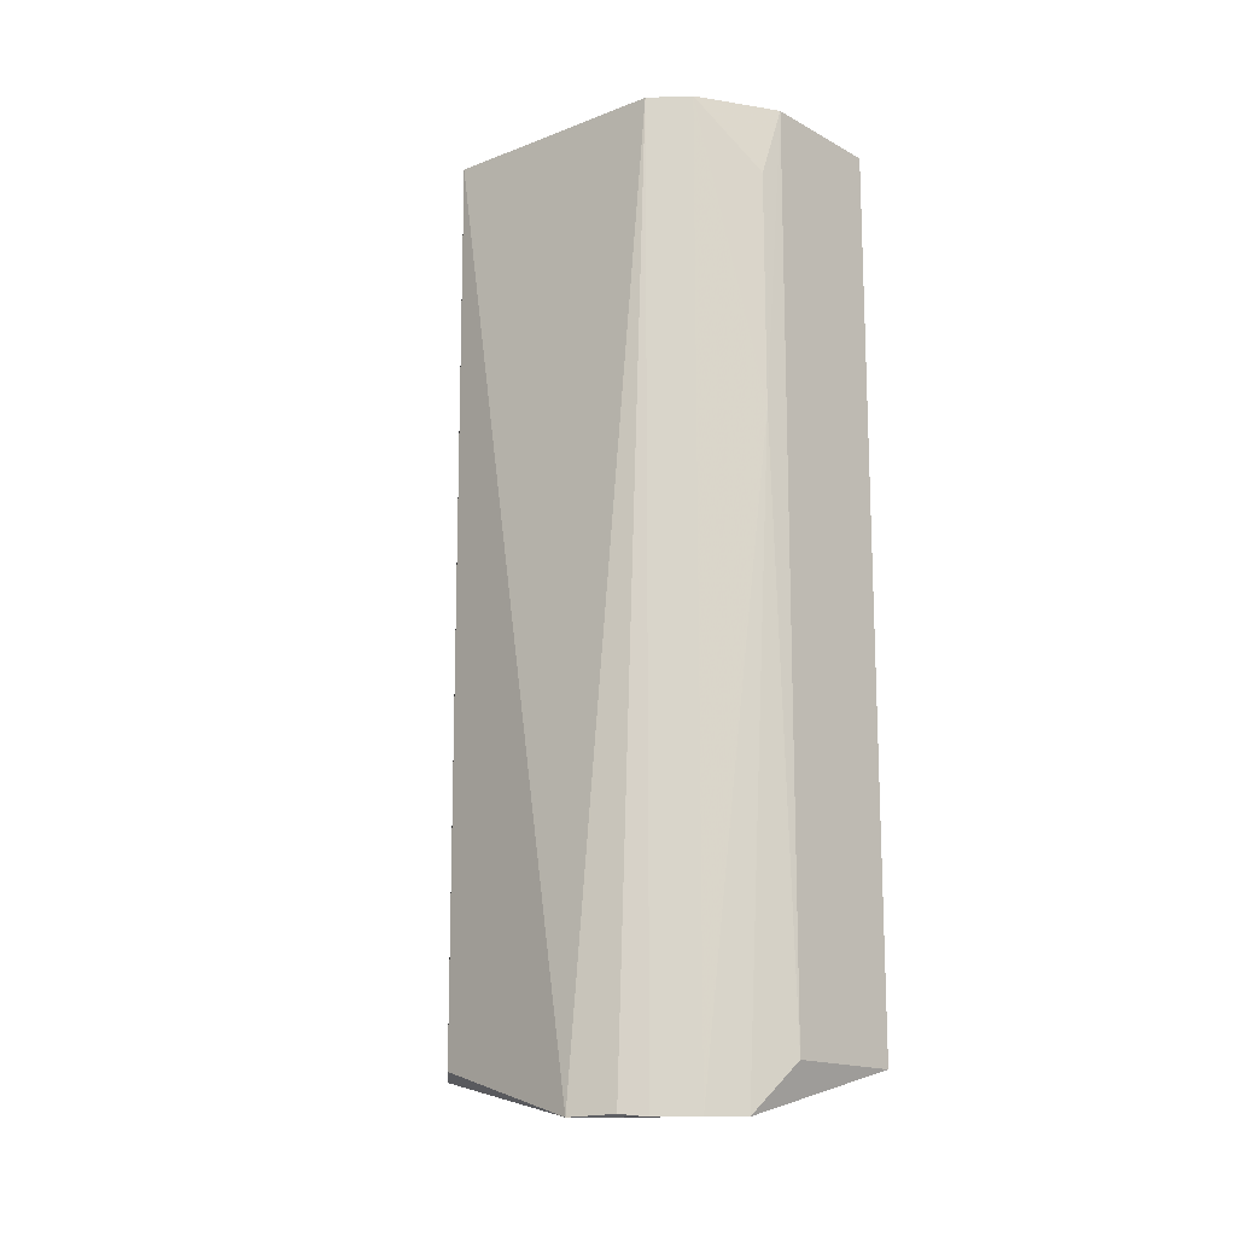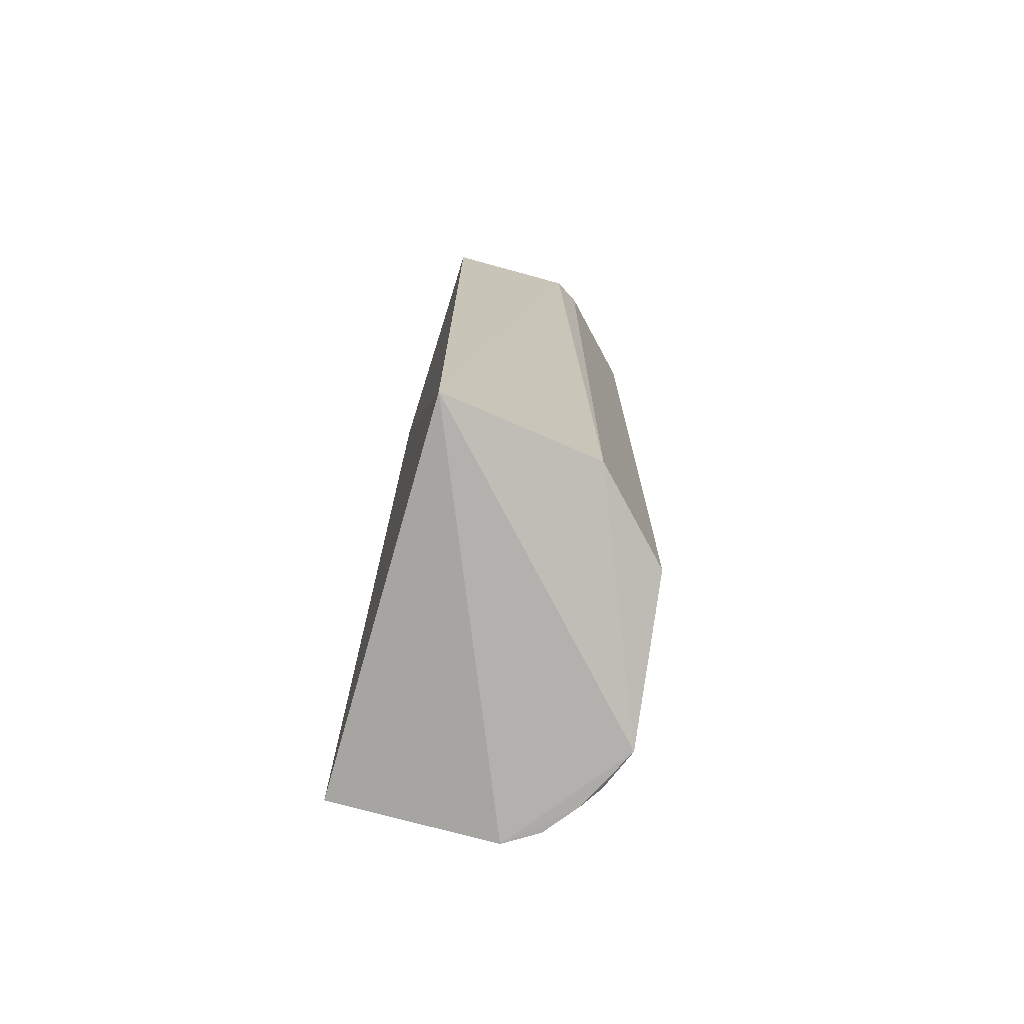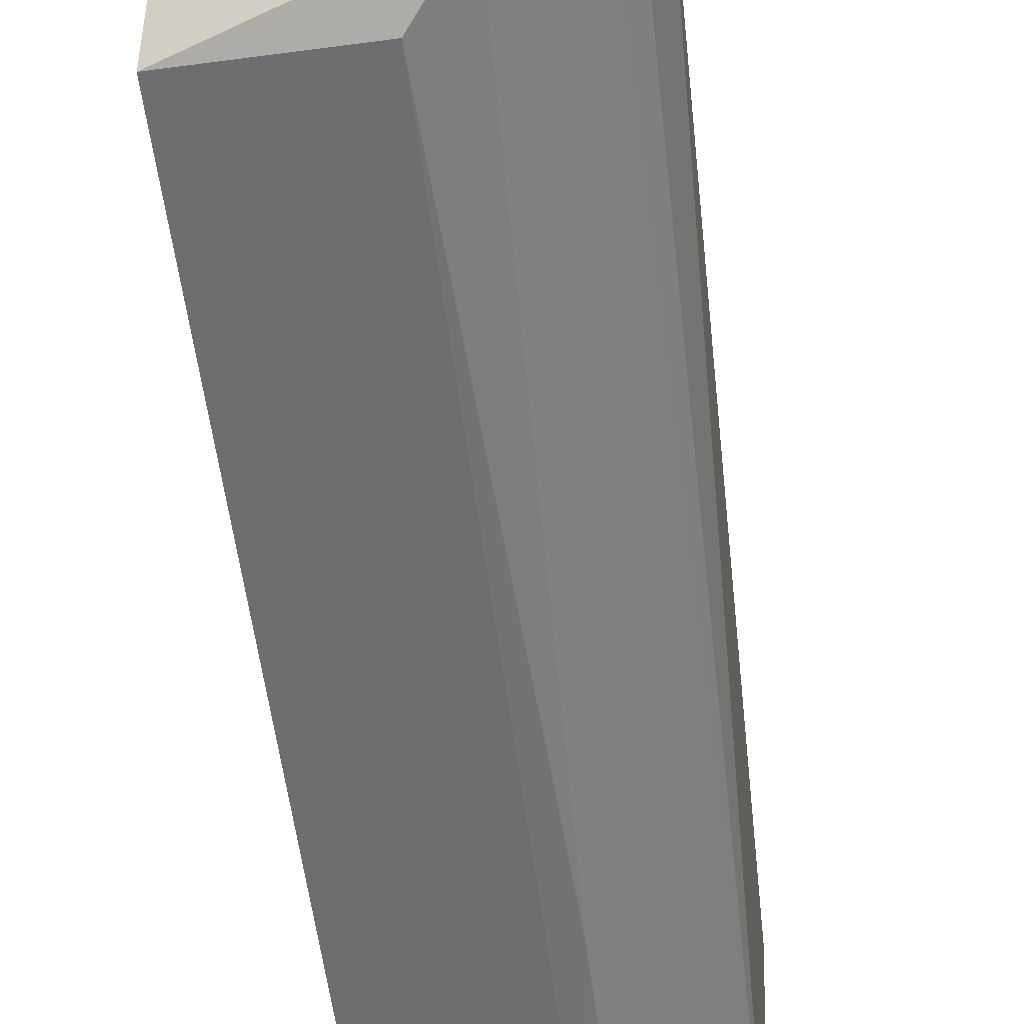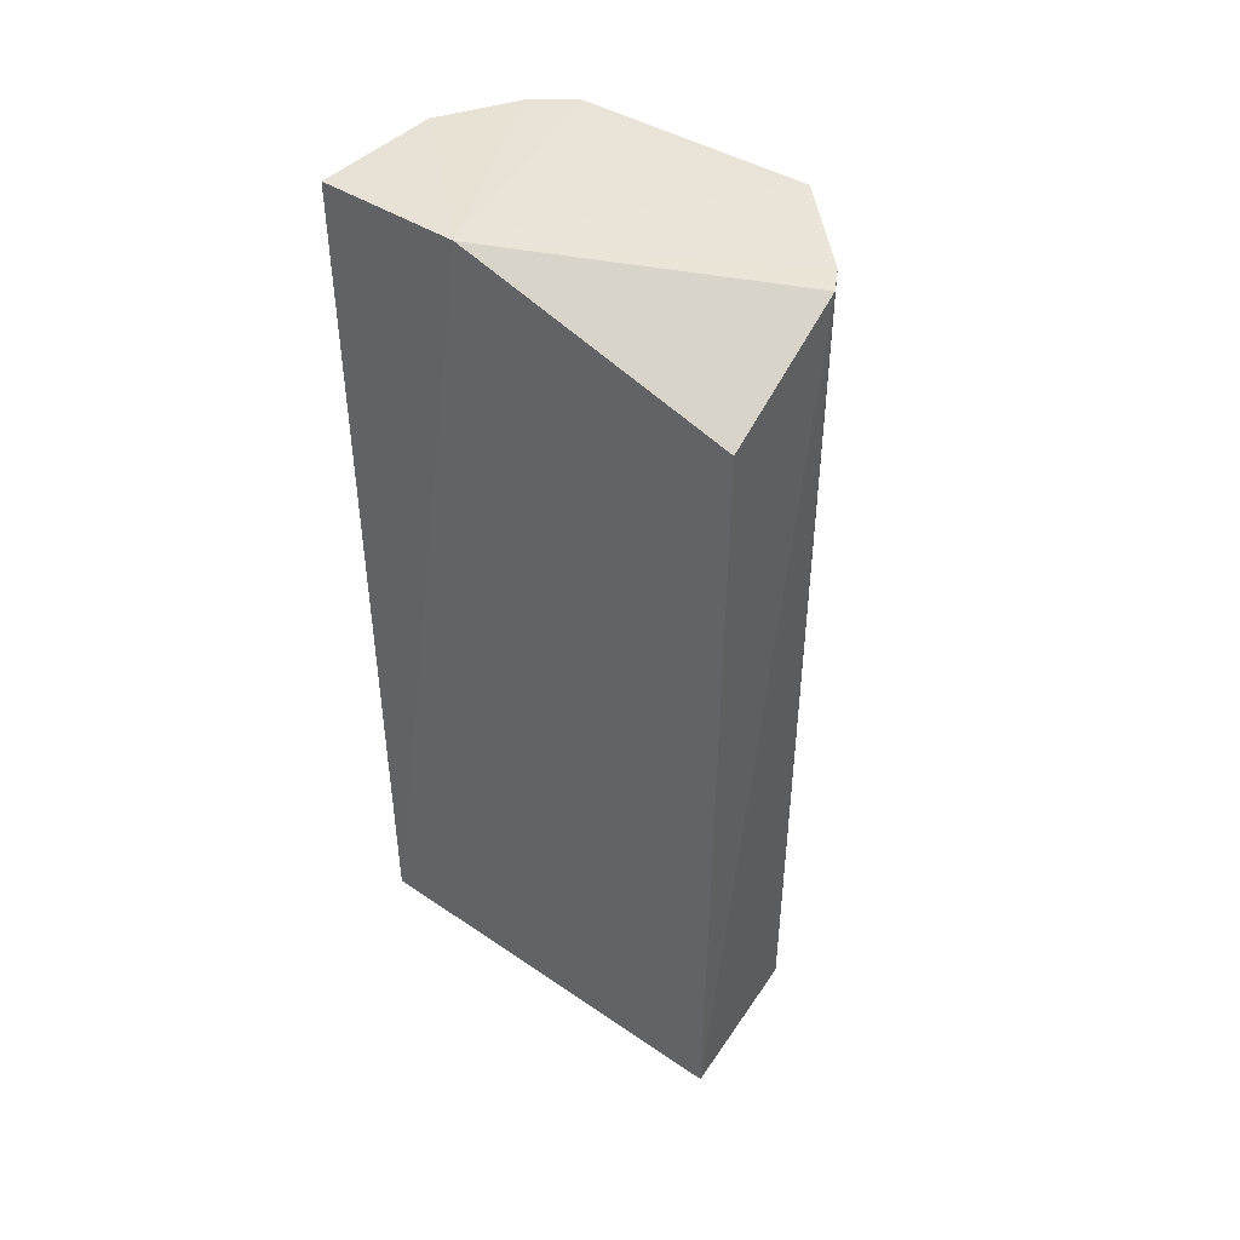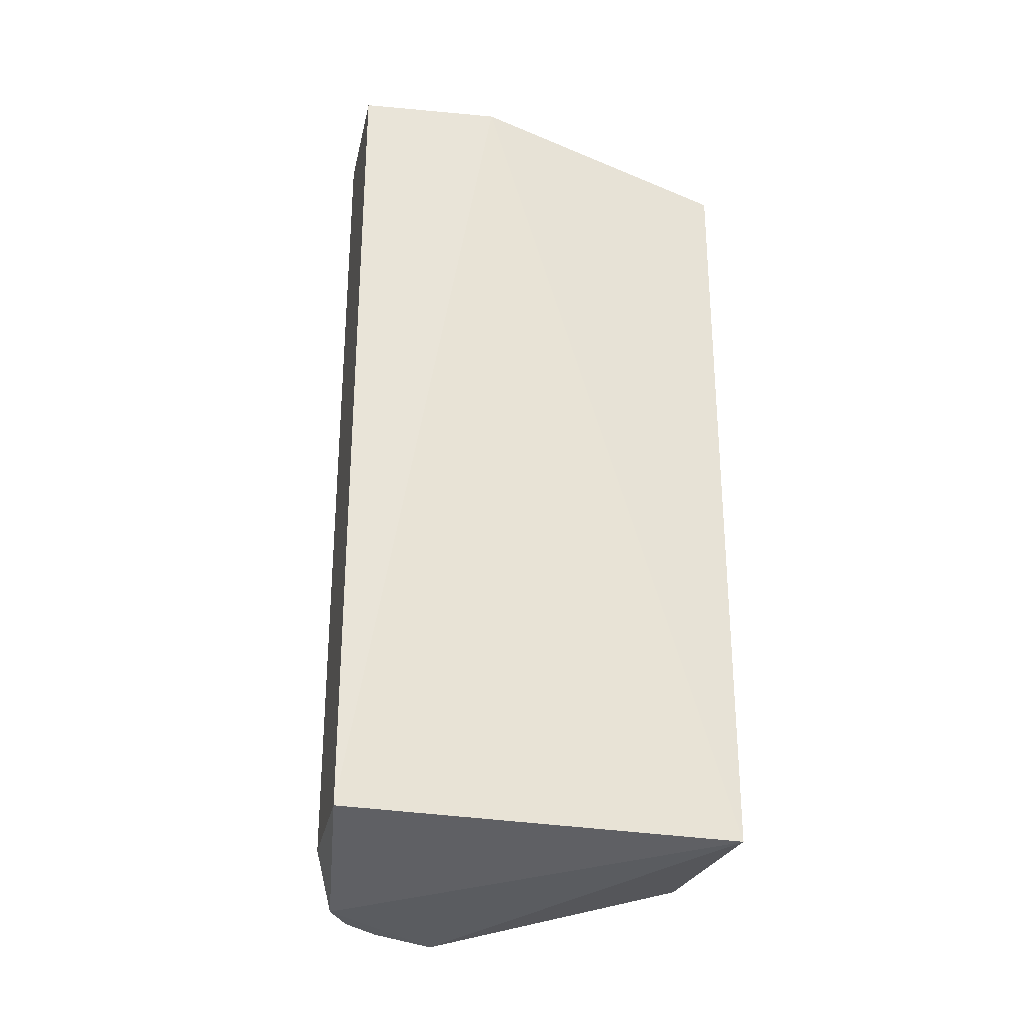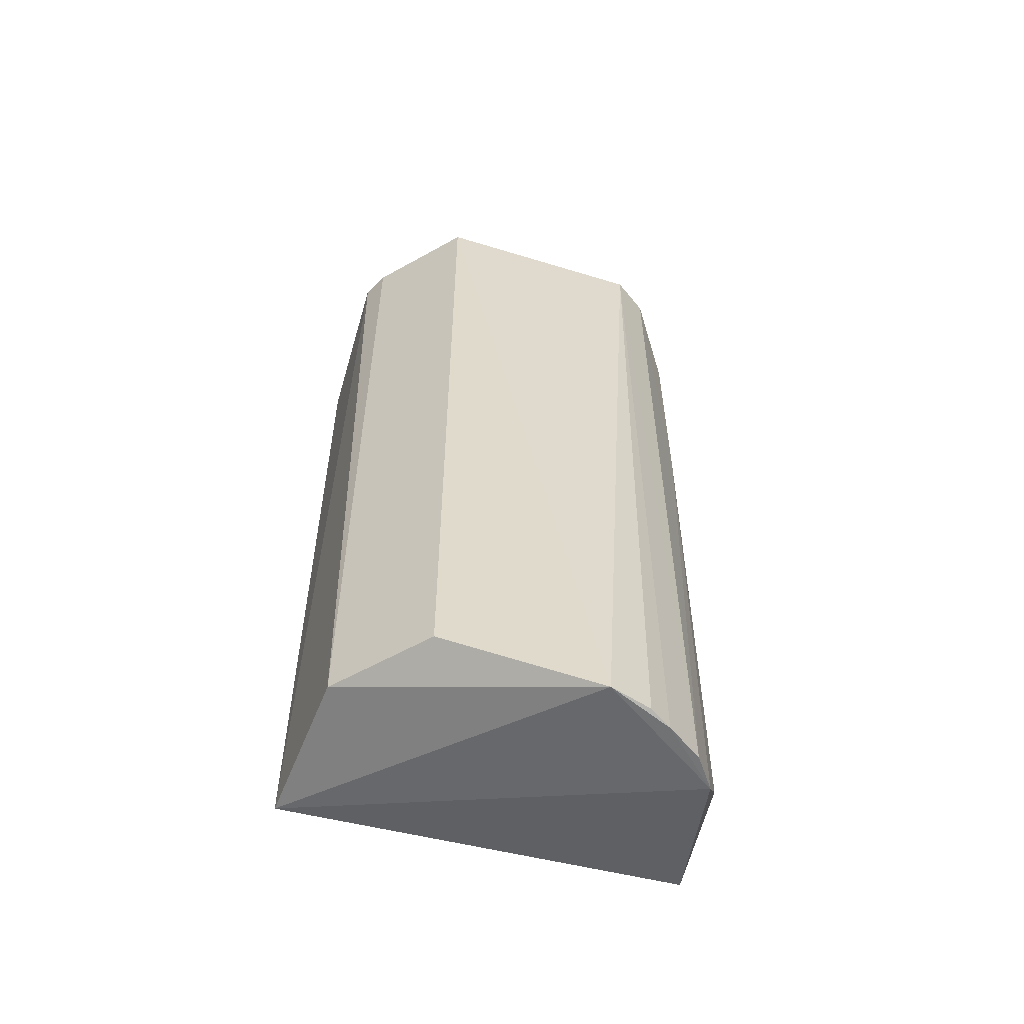
<metadata>
{"format":"obj","ext":"obj","renderer":"f3d","projection":"perspective","resolution":1024,"background":"white","views":[{"elev":-16.8,"azim":-49.4,"up":"+Z"},{"elev":-74.1,"azim":163.4,"up":"+Z"},{"elev":-53.5,"azim":-173.0,"up":"+Y"},{"elev":44.1,"azim":128.1,"up":"+Z"},{"elev":-30.9,"azim":75.5,"up":"+Z"},{"elev":-57.8,"azim":-104.8,"up":"+Z"}]}
</metadata>
<code>
v 0.01417 -0.04707 0.4233
v 0.01394 -0.04595 0.1436
v 0.01579 0.08474 0.4013
v -0.02687 0.0826 0.4233
v -0.06659 0.001166 0.1286
v 0.01669 -4.233e-05 0.4264
v -0.03193 -0.04329 0.3267
v 0.01542 0.08294 0.1438
v -0.05763 -0.01979 0.4233
v -0.03815 -0.03751 0.1286
v -0.02539 -0.04561 0.4233
v -0.03451 0.07685 0.1436
v -0.06114 0.05179 0.4233
v -0.02517 -0.04449 0.1436
v -0.05695 -0.01934 0.1284
v -0.04913 -0.03122 0.4233
v -0.03514 0.07779 0.4233
v -0.0602 0.05116 0.1436
v -0.06162 -0.01226 0.1292
v -0.04867 -0.03053 0.1284
v -0.03202 -0.04343 0.4008
f 6 3 4
f 6 1 2
f 8 6 2
f 8 3 6
f 8 4 3
f 10 8 2
f 10 5 8
f 11 2 1
f 11 1 6
f 12 8 5
f 12 4 8
f 13 9 6
f 13 5 9
f 14 10 2
f 14 7 10
f 14 11 7
f 14 2 11
f 15 5 10
f 16 11 6
f 16 6 9
f 17 13 6
f 17 6 4
f 17 4 12
f 17 12 13
f 18 13 12
f 18 12 5
f 18 5 13
f 19 15 9
f 19 9 5
f 19 5 15
f 20 10 7
f 20 7 16
f 20 15 10
f 20 16 9
f 20 9 15
f 21 16 7
f 21 7 11
f 21 11 16

</code>
